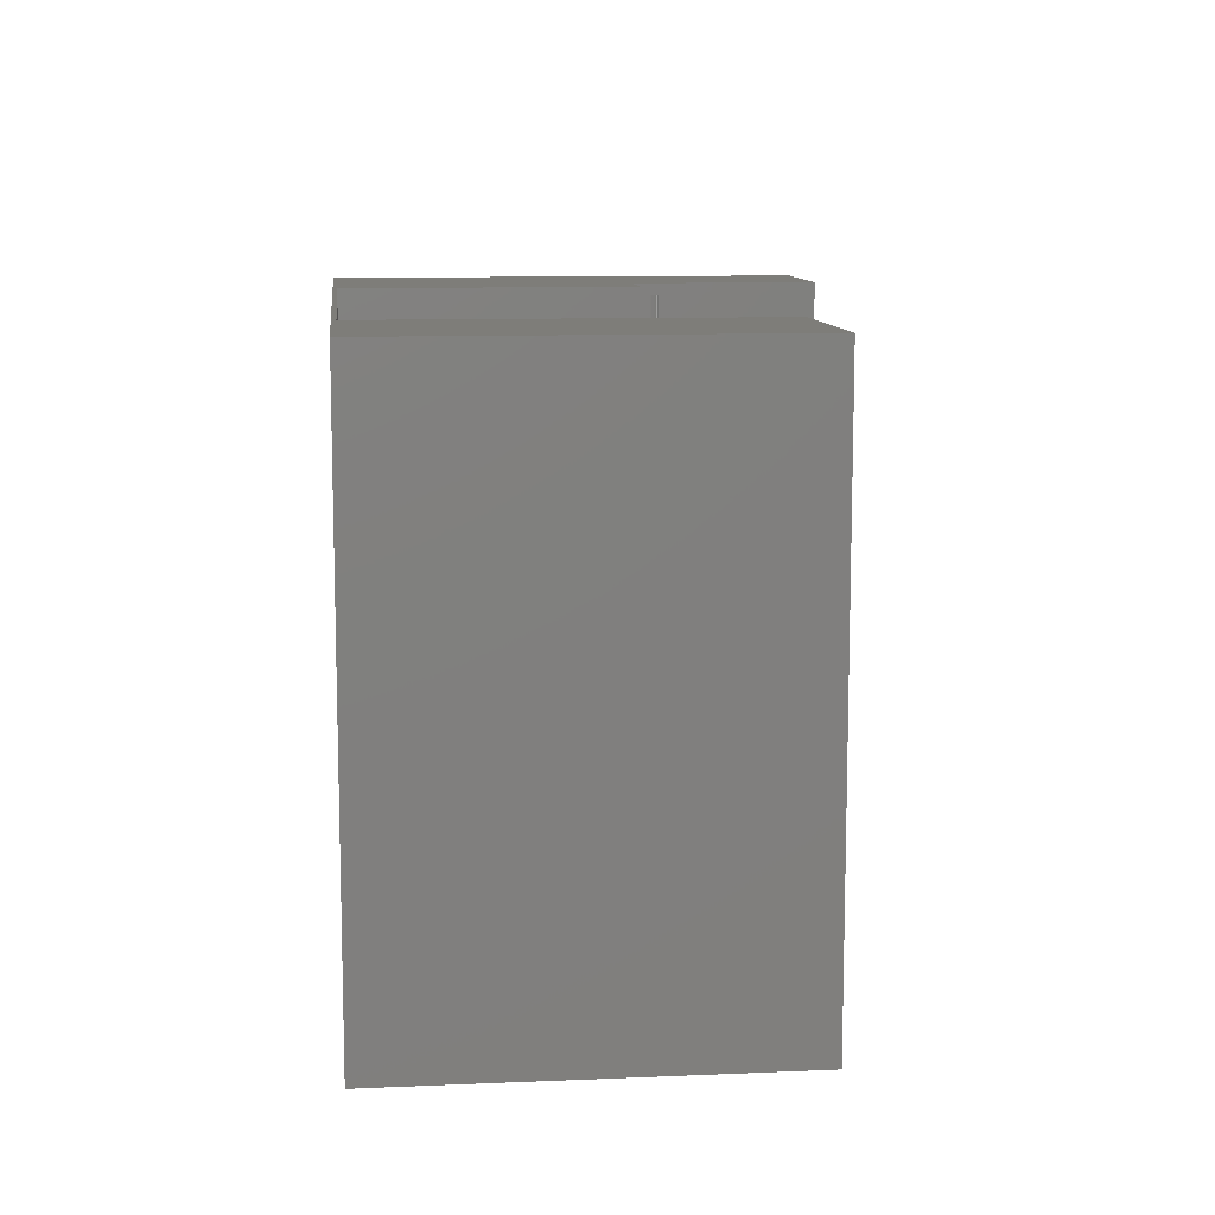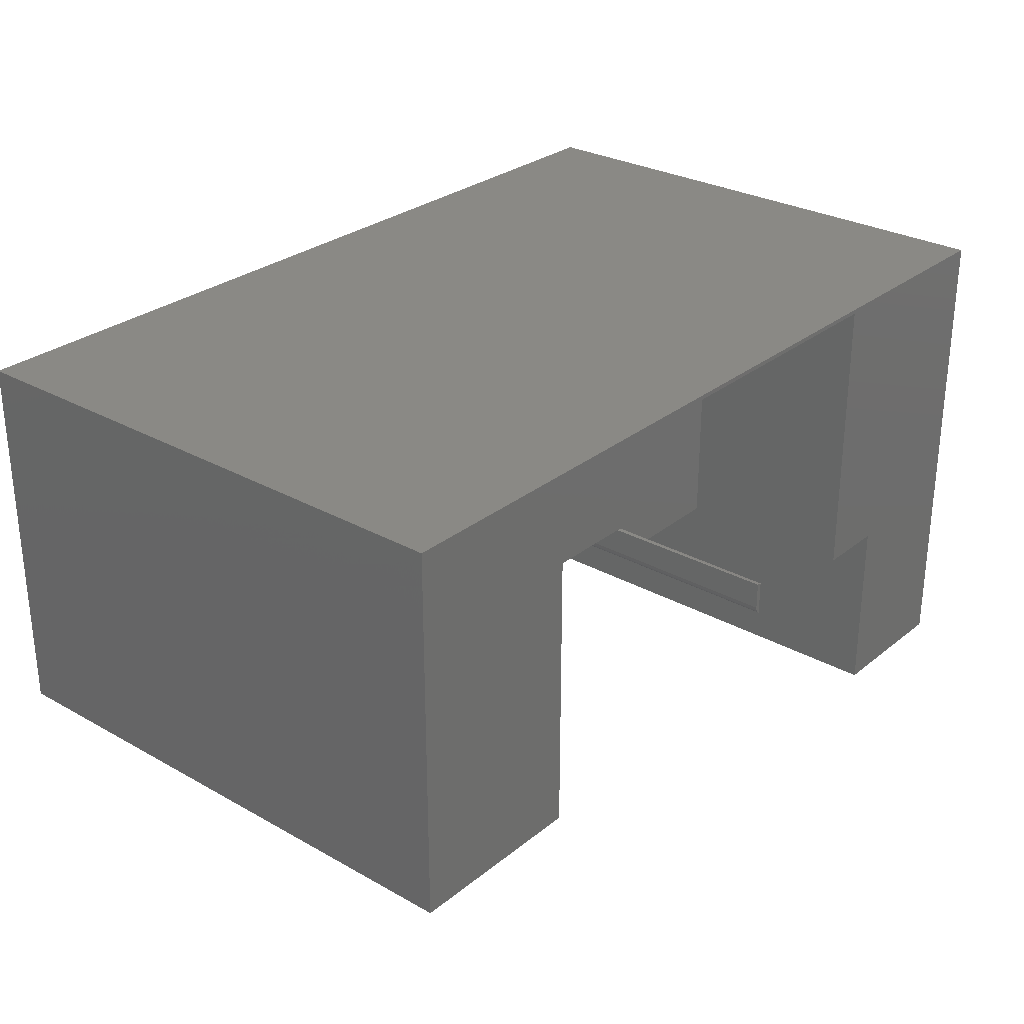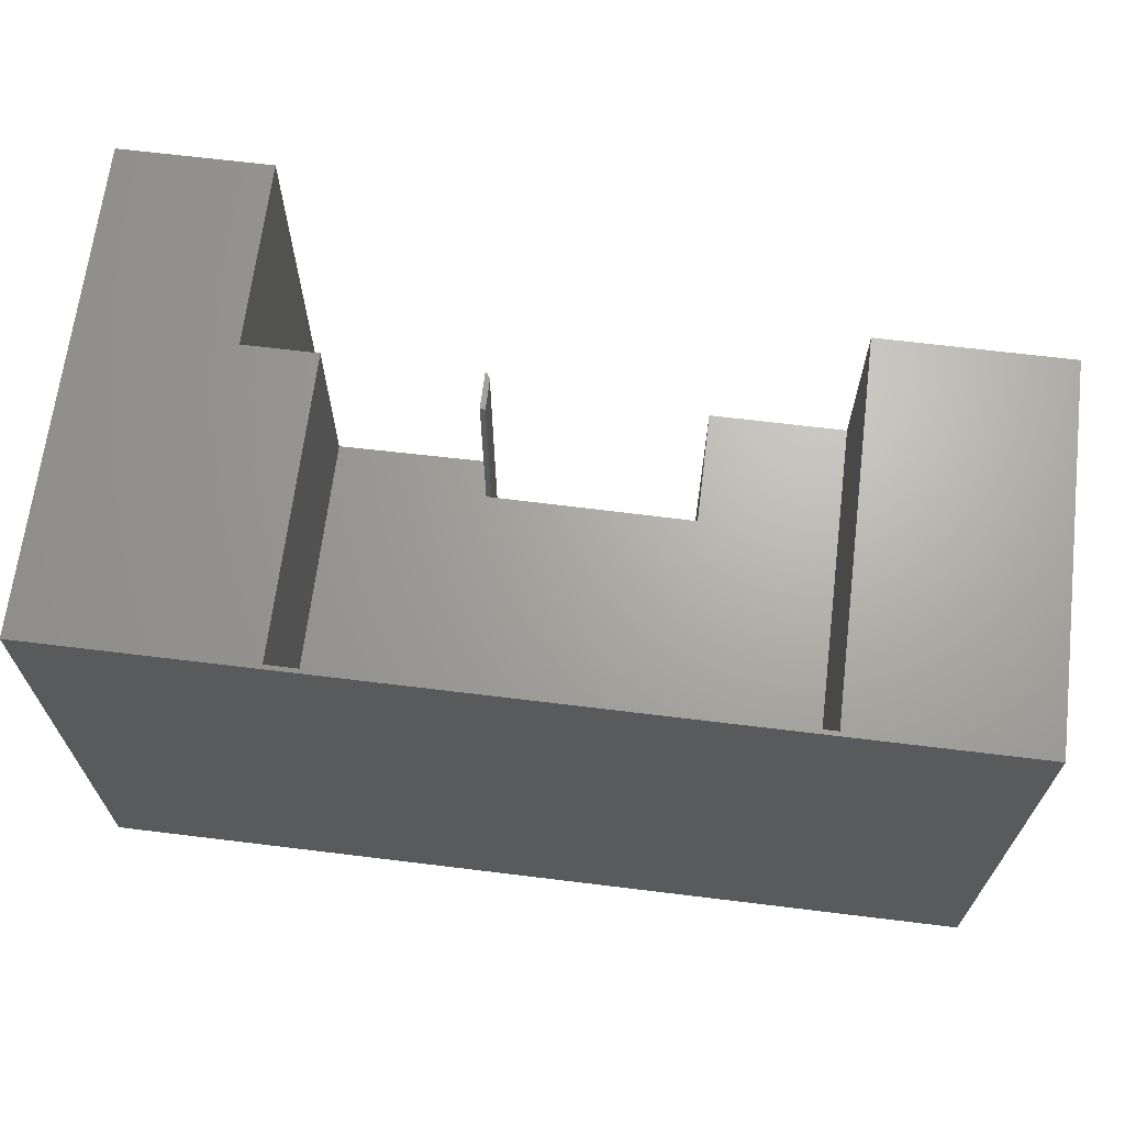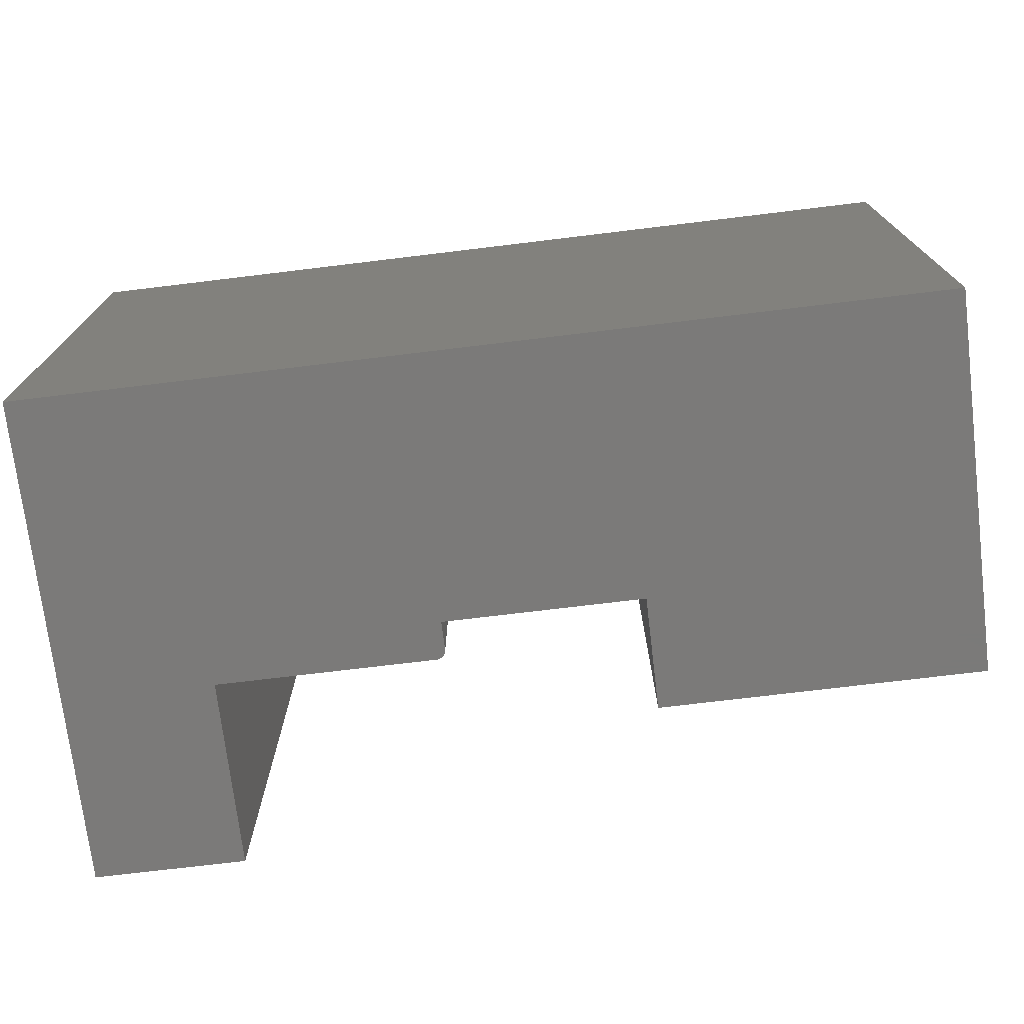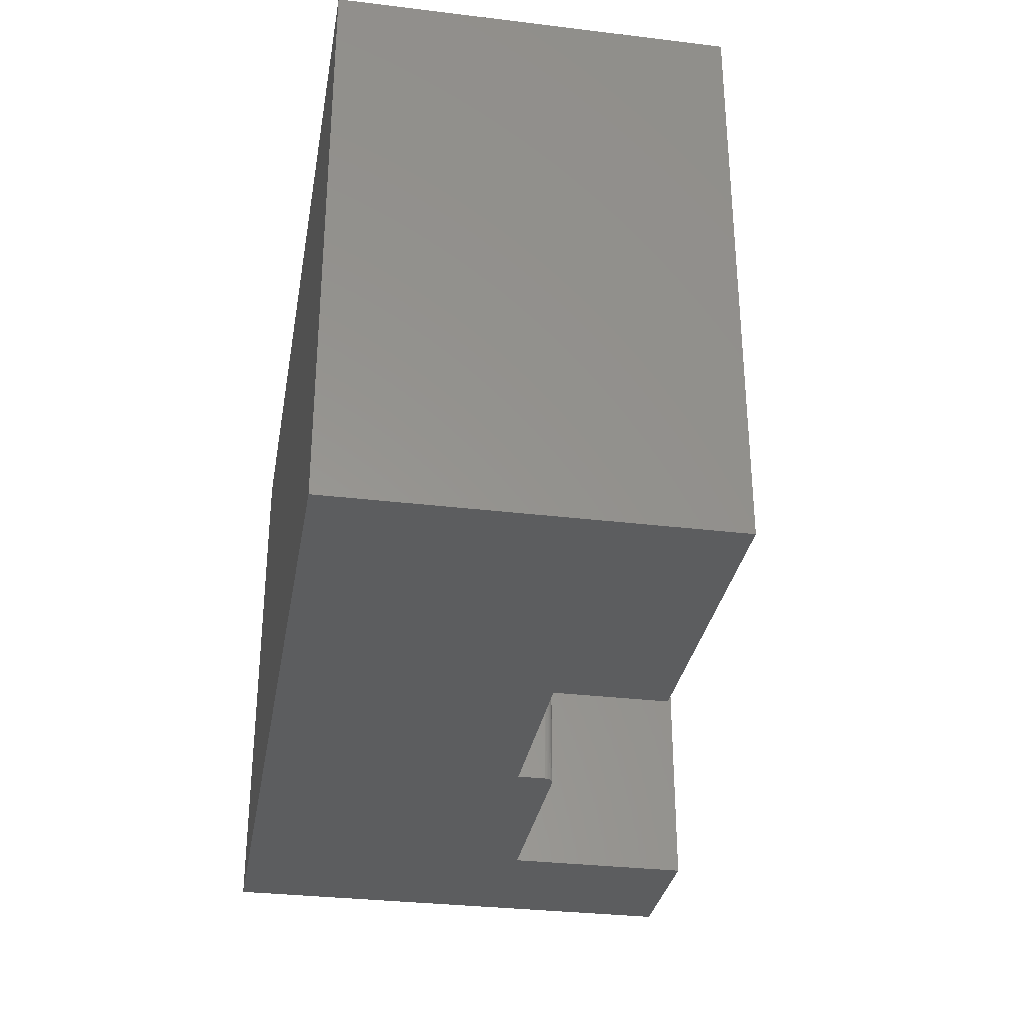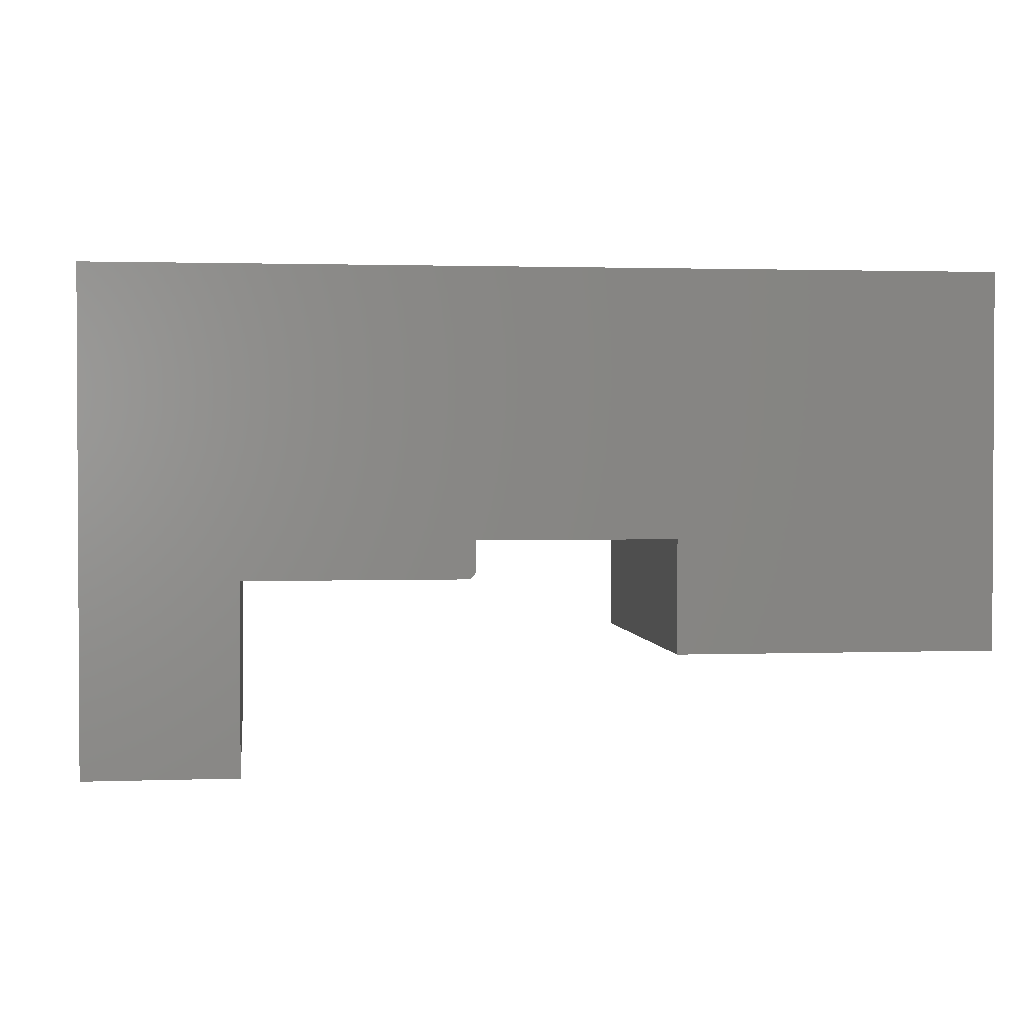
<metadata>
{"format":"stl","ext":"stl","renderer":"f3d","projection":"perspective","resolution":1024,"background":"white","views":[{"elev":10.3,"azim":-96.1,"up":"+Z"},{"elev":28.5,"azim":-49.9,"up":"+Y"},{"elev":67.0,"azim":-173.0,"up":"+Z"},{"elev":-73.5,"azim":-173.1,"up":"+Z"},{"elev":-31.6,"azim":-99.7,"up":"+Z"},{"elev":1.7,"azim":172.7,"up":"+Y"}]}
</metadata>
<code>
# stl→obj: 49 verts, 94 faces
v 0.4342 0.09408 0.3125
v 0.4342 0.09474 0.4688
v 0.4385 0.09408 0.3125
v 0.4385 0.09408 0.4688
v 0 0 0
v 0.2684 0 0
v 0.2684 0 0.3125
v 0.1562 0 0.3125
v 0.1562 0 0.4688
v 0 0 0.4688
v 0.2684 0.09474 0
v 0.2684 0.09474 0.3125
v 0.4342 0.09474 0
v 0.6237 0.06316 0.4688
v 0.5625 0.06316 0.4688
v 0.6237 0.06316 0
v 0.5625 0.06414 0.3125
v 0.442 0.06316 0
v 0.442 0.06316 0.3125
v 0.4342 0.07097 0.4688
v 0.4343 0.06956 0.4688
v 0.4353 0.06691 0.4688
v 0.4347 0.06819 0.4688
v 0.4372 0.0648 0.4688
v 0.4362 0.06577 0.4688
v 0.4384 0.06403 0.4688
v 0.75 0.3158 0.4688
v 0 0.3158 0.4688
v 0.1562 0.3122 0.4688
v 0.5625 0.3122 0.4688
v 0.6237 -0.09474 0.4688
v 0.75 -0.09474 0.4688
v 0.4385 0.06414 0.3125
v 0.4405 0.06331 0
v 0.4408 0.06326 0.3125
v 0.439 0.06375 0
v 0.4396 0.06355 0.3125
v 0.4377 0.06447 0
v 0.4365 0.06545 0
v 0.4355 0.06663 0
v 0.4348 0.06798 0
v 0.4344 0.06945 0
v 0.4342 0.07097 0
v 0.5625 0.3122 0.3125
v 0.1562 0.3122 0.3125
v 0.75 0.3158 0
v 0.75 -0.09474 0
v 0.6237 -0.09474 0
v 0 0.3158 0
f 1 2 3
f 3 2 4
f 5 6 7
f 5 7 8
f 5 8 9
f 5 9 10
f 6 11 7
f 7 11 12
f 11 13 12
f 12 13 1
f 14 15 16
f 16 15 17
f 16 17 18
f 18 17 19
f 20 21 22
f 22 21 23
f 24 22 25
f 4 2 20
f 4 20 22
f 4 22 24
f 4 24 26
f 27 28 29
f 27 29 30
f 27 30 15
f 27 15 14
f 27 14 31
f 27 31 32
f 10 9 28
f 28 9 29
f 33 26 24
f 18 19 34
f 34 19 35
f 34 35 36
f 36 35 37
f 36 37 38
f 38 37 33
f 38 33 24
f 38 24 39
f 39 24 25
f 39 25 40
f 40 25 22
f 40 22 41
f 41 22 23
f 41 23 42
f 42 23 21
f 42 21 43
f 43 21 20
f 13 43 1
f 1 43 20
f 1 20 2
f 44 45 12
f 44 12 1
f 44 1 3
f 44 3 33
f 44 33 37
f 44 37 35
f 44 35 19
f 44 19 17
f 8 7 45
f 45 7 12
f 45 29 8
f 8 29 9
f 44 30 45
f 45 30 29
f 17 15 44
f 44 15 30
f 4 26 3
f 3 26 33
f 46 47 48
f 46 48 16
f 46 16 18
f 46 18 34
f 46 34 36
f 46 36 38
f 46 38 39
f 46 39 40
f 46 40 41
f 46 41 42
f 46 42 43
f 46 43 13
f 46 13 11
f 46 11 49
f 5 49 6
f 6 49 11
f 49 5 28
f 28 5 10
f 27 46 28
f 28 46 49
f 47 46 32
f 32 46 27
f 48 47 31
f 31 47 32
f 16 48 14
f 14 48 31

</code>
